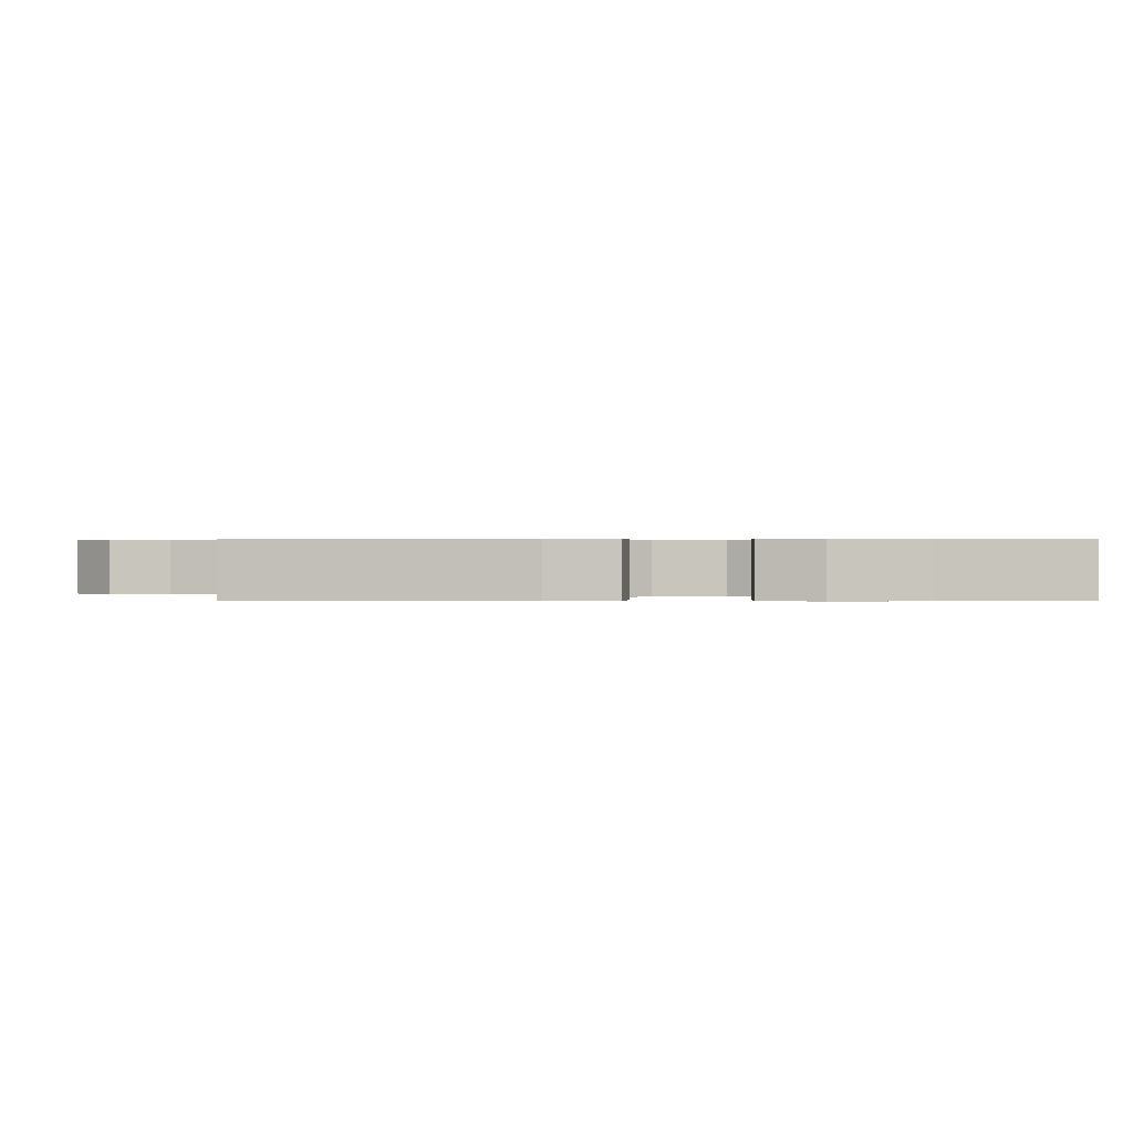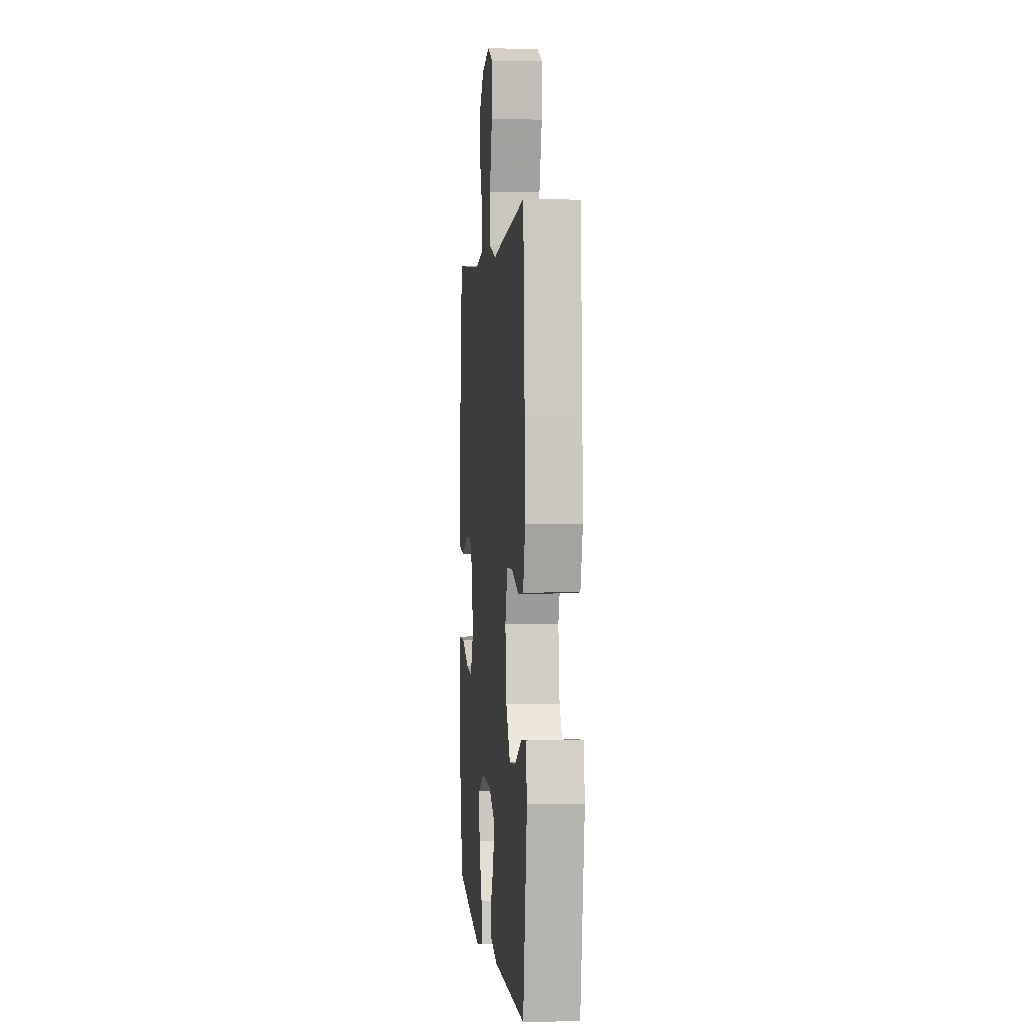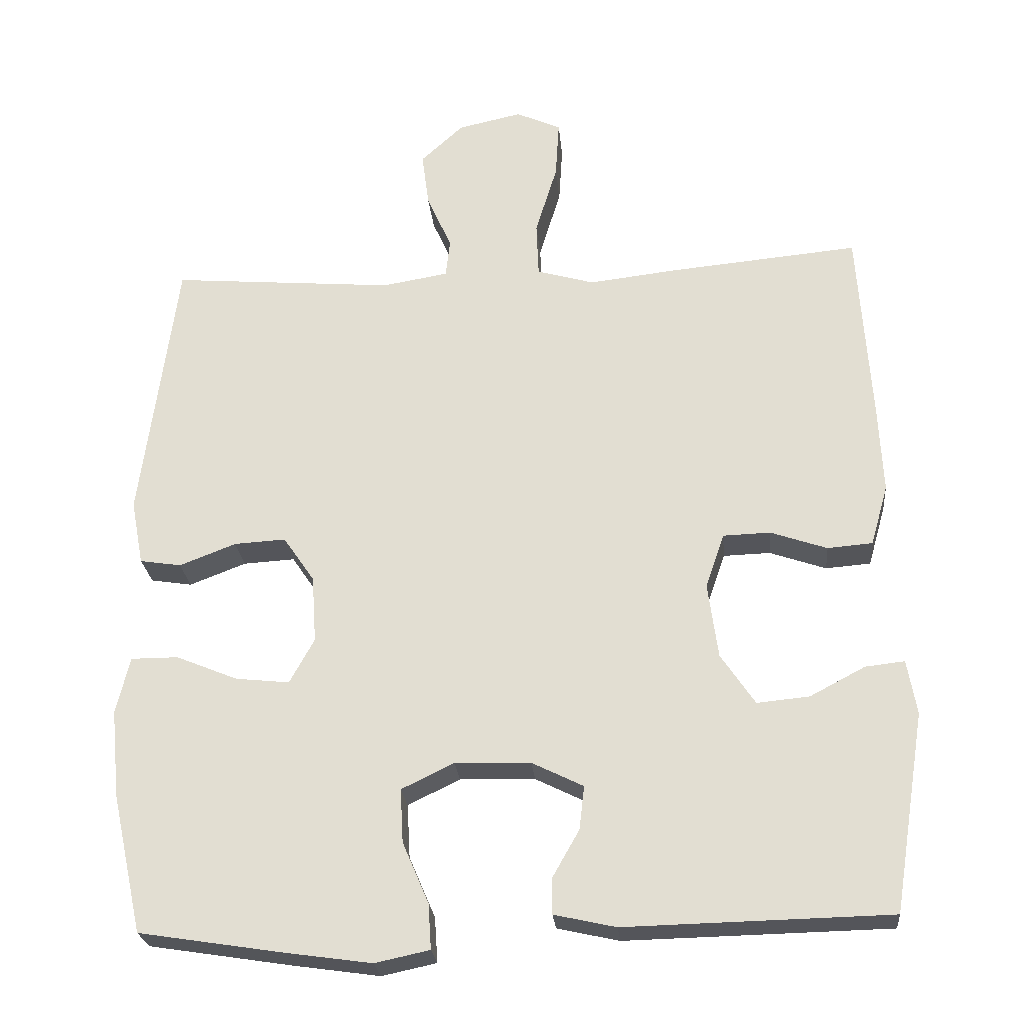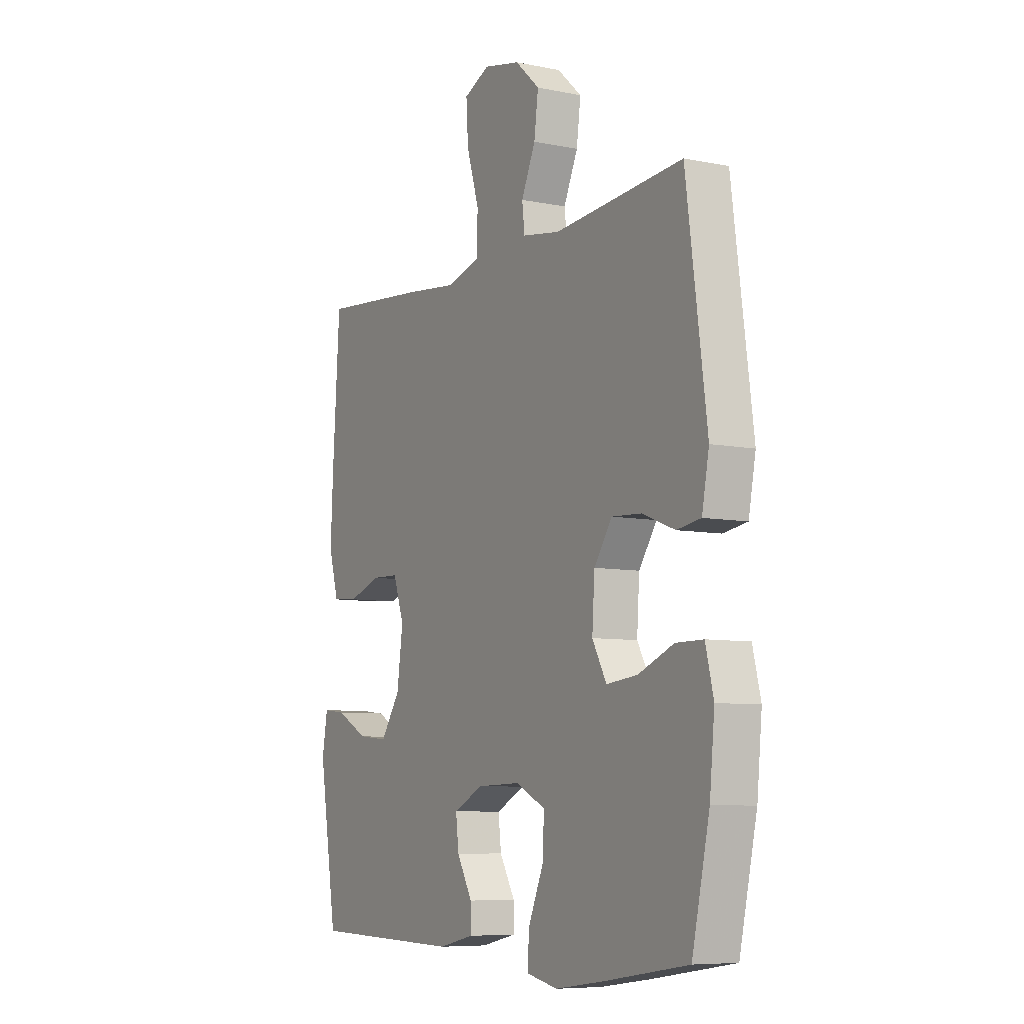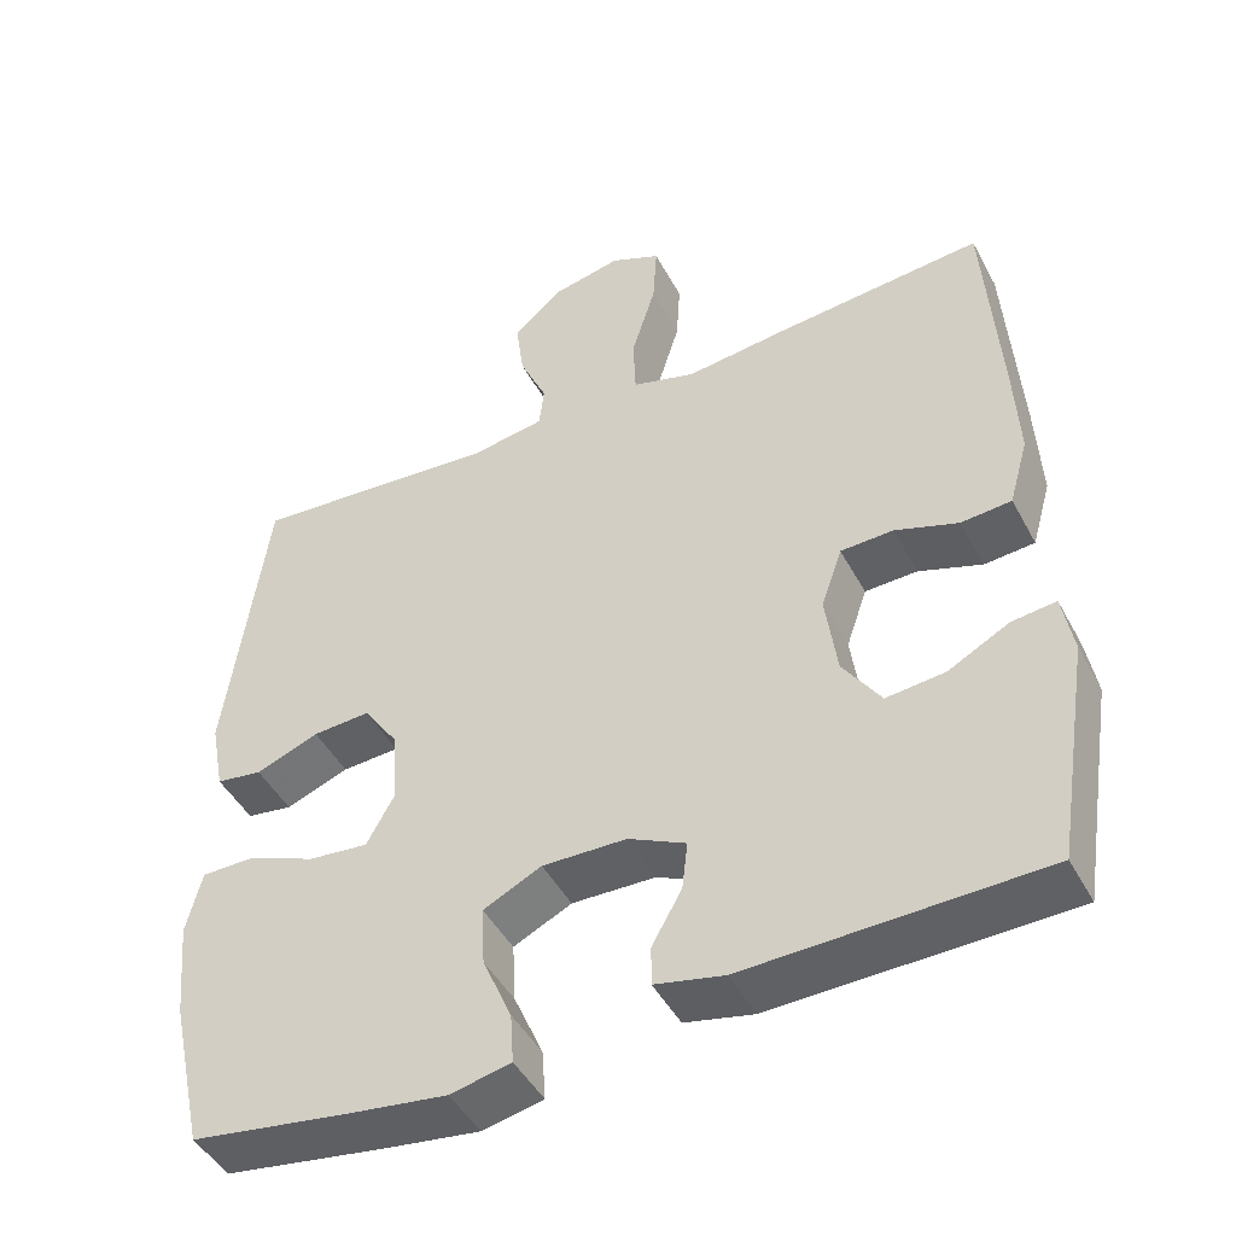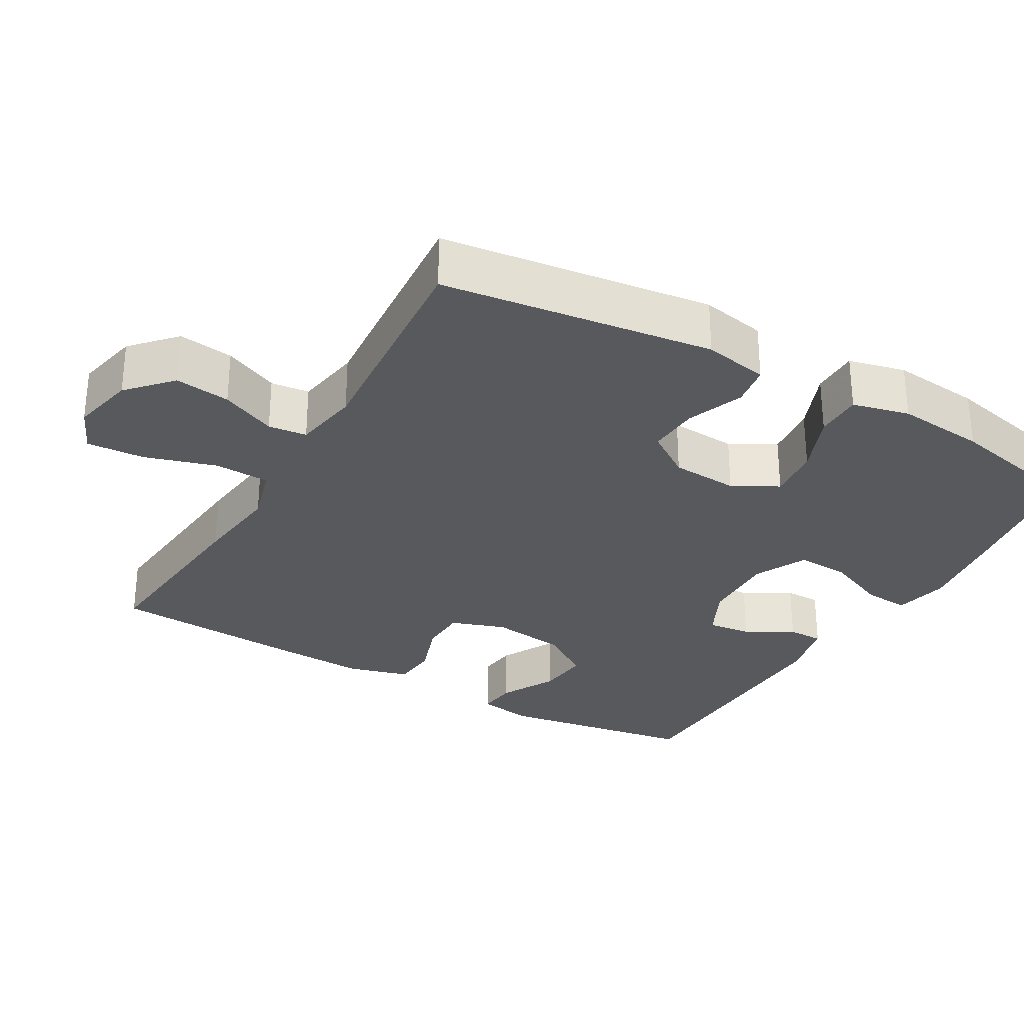
<metadata>
{"format":"obj","ext":"obj","renderer":"f3d","projection":"perspective","resolution":1024,"background":"white","views":[{"elev":0.4,"azim":90.9,"up":"+Y"},{"elev":1.4,"azim":-95.5,"up":"+Z"},{"elev":-25.0,"azim":-174.7,"up":"+Z"},{"elev":-7.6,"azim":60.1,"up":"+Z"},{"elev":-46.3,"azim":-153.0,"up":"+Z"},{"elev":-29.8,"azim":60.0,"up":"+Y"}]}
</metadata>
<code>
v -0.5 0.07 -0.5
v -0.544 0.07 -0.227
v -0.531 0.07 -0.152
v -0.477 0.07 -0.158
v -0.401 0.07 -0.198
v -0.329 0.07 -0.205
v -0.282 0.07 -0.135
v -0.268 0.07 -0.031
v -0.294 0.07 0.044
v -0.359 0.07 0.046
v -0.437 0.07 0.019
v -0.499 0.07 0.024
v -0.523 0.07 0.108
v -0.517 0.07 0.235
v -0.5 0.07 0.5
v -0.238 0.07 0.476
v -0.117 0.07 0.462
v -0.038 0.07 0.485
v -0.035 0.07 0.561
v -0.065 0.07 0.659
v -0.07 0.07 0.739
v -0.008 0.07 0.767
v 0.08 0.07 0.748
v 0.139 0.07 0.694
v 0.129 0.07 0.618
v 0.095 0.07 0.542
v 0.101 0.07 0.489
v 0.192 0.07 0.474
v 0.5 0.07 0.5
v 0.549 0.07 0.128
v 0.532 0.07 0.039
v 0.475 0.07 0.03
v 0.397 0.07 0.06
v 0.326 0.07 0.064
v 0.283 0.07 0.001
v 0.277 0.07 -0.091
v 0.311 0.07 -0.153
v 0.385 0.07 -0.145
v 0.47 0.07 -0.11
v 0.535 0.07 -0.11
v 0.554 0.07 -0.188
v 0.542 0.07 -0.31
v 0.5 0.07 -0.5
v 0.303 0.07 -0.531
v 0.183 0.07 -0.548
v 0.108 0.07 -0.532
v 0.112 0.07 -0.47
v 0.148 0.07 -0.386
v 0.152 0.07 -0.312
v 0.08 0.07 -0.277
v -0.024 0.07 -0.28
v -0.095 0.07 -0.315
v -0.088 0.07 -0.375
v -0.051 0.07 -0.44
v -0.051 0.07 -0.489
v -0.136 0.07 -0.508
v -0.5 0 -0.5
v -0.544 0 -0.227
v -0.531 0 -0.152
v -0.477 0 -0.158
v -0.401 0 -0.198
v -0.329 0 -0.205
v -0.282 0 -0.135
v -0.268 0 -0.031
v -0.294 0 0.044
v -0.359 0 0.046
v -0.437 0 0.019
v -0.499 0 0.024
v -0.523 0 0.108
v -0.517 0 0.235
v -0.5 0 0.5
v -0.238 0 0.476
v -0.117 0 0.462
v -0.038 0 0.485
v -0.035 0 0.561
v -0.065 0 0.659
v -0.07 0 0.739
v -0.008 0 0.767
v 0.08 0 0.748
v 0.139 0 0.694
v 0.129 0 0.618
v 0.095 0 0.542
v 0.101 0 0.489
v 0.192 0 0.474
v 0.5 0 0.5
v 0.549 0 0.128
v 0.532 0 0.039
v 0.475 0 0.03
v 0.397 0 0.06
v 0.326 0 0.064
v 0.283 0 0.001
v 0.277 0 -0.091
v 0.311 0 -0.153
v 0.385 0 -0.145
v 0.47 0 -0.11
v 0.535 0 -0.11
v 0.554 0 -0.188
v 0.542 0 -0.31
v 0.5 0 -0.5
v 0.303 0 -0.531
v 0.183 0 -0.548
v 0.108 0 -0.532
v 0.112 0 -0.47
v 0.148 0 -0.386
v 0.152 0 -0.312
v 0.08 0 -0.277
v -0.024 0 -0.28
v -0.095 0 -0.315
v -0.088 0 -0.375
v -0.051 0 -0.44
v -0.051 0 -0.489
v -0.136 0 -0.508
f 53 54 55 56
f 52 53 56 1
f 51 52 1 2
f 50 51 2
f 45 46 47 48
f 45 48 49
f 44 45 49
f 43 44 49
f 42 43 49
f 41 42 49 50
f 38 39 40 41
f 37 38 41 50
f 30 31 32 33
f 28 29 30 33
f 27 28 33 34
f 23 24 25 26
f 21 22 23 26
f 19 20 21 26
f 18 19 26 27
f 17 18 27 34
f 10 11 12 13
f 9 10 13 14
f 2 3 4 5
f 2 5 6
f 50 2 6
f 36 37 50 6
f 35 36 6 7
f 34 35 7 8
f 17 34 8 9
f 15 16 17
f 9 14 15 17
f 112 111 110 109
f 57 112 109 108
f 58 57 108 107
f 58 107 106
f 104 103 102 101
f 105 104 101
f 105 101 100
f 105 100 99
f 105 99 98
f 106 105 98 97
f 97 96 95 94
f 106 97 94 93
f 89 88 87 86
f 89 86 85 84
f 90 89 84 83
f 82 81 80 79
f 82 79 78 77
f 82 77 76 75
f 83 82 75 74
f 90 83 74 73
f 69 68 67 66
f 70 69 66 65
f 61 60 59 58
f 62 61 58
f 62 58 106
f 62 106 93 92
f 63 62 92 91
f 64 63 91 90
f 65 64 90 73
f 73 72 71
f 73 71 70 65
f 1 57 58 2
f 2 58 59 3
f 3 59 60 4
f 4 60 61 5
f 5 61 62 6
f 6 62 63 7
f 7 63 64 8
f 8 64 65 9
f 9 65 66 10
f 10 66 67 11
f 11 67 68 12
f 12 68 69 13
f 13 69 70 14
f 14 70 71 15
f 15 71 72 16
f 16 72 73 17
f 17 73 74 18
f 18 74 75 19
f 19 75 76 20
f 20 76 77 21
f 21 77 78 22
f 22 78 79 23
f 23 79 80 24
f 24 80 81 25
f 25 81 82 26
f 26 82 83 27
f 27 83 84 28
f 28 84 85 29
f 29 85 86 30
f 30 86 87 31
f 31 87 88 32
f 32 88 89 33
f 33 89 90 34
f 34 90 91 35
f 35 91 92 36
f 36 92 93 37
f 37 93 94 38
f 38 94 95 39
f 39 95 96 40
f 40 96 97 41
f 41 97 98 42
f 42 98 99 43
f 43 99 100 44
f 44 100 101 45
f 45 101 102 46
f 46 102 103 47
f 47 103 104 48
f 48 104 105 49
f 49 105 106 50
f 50 106 107 51
f 51 107 108 52
f 52 108 109 53
f 53 109 110 54
f 54 110 111 55
f 55 111 112 56
f 56 112 57 1

</code>
